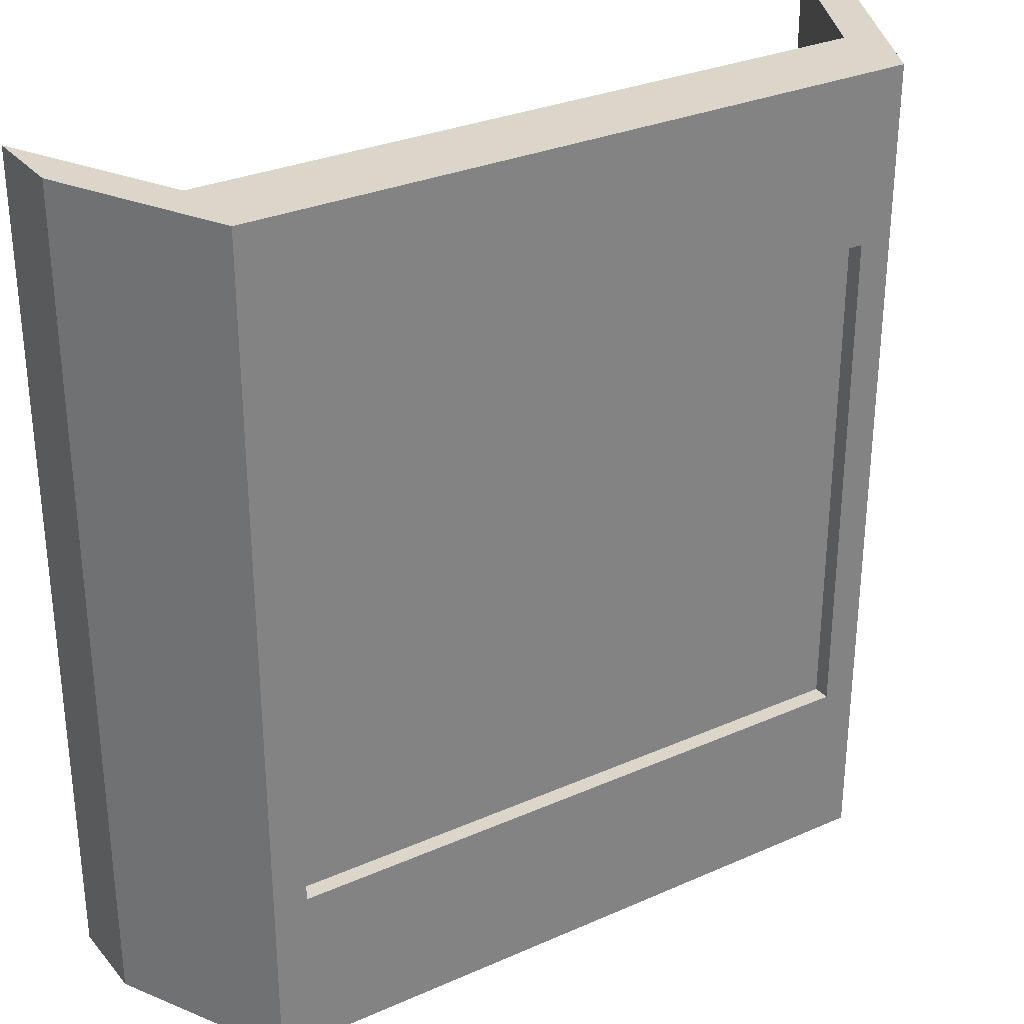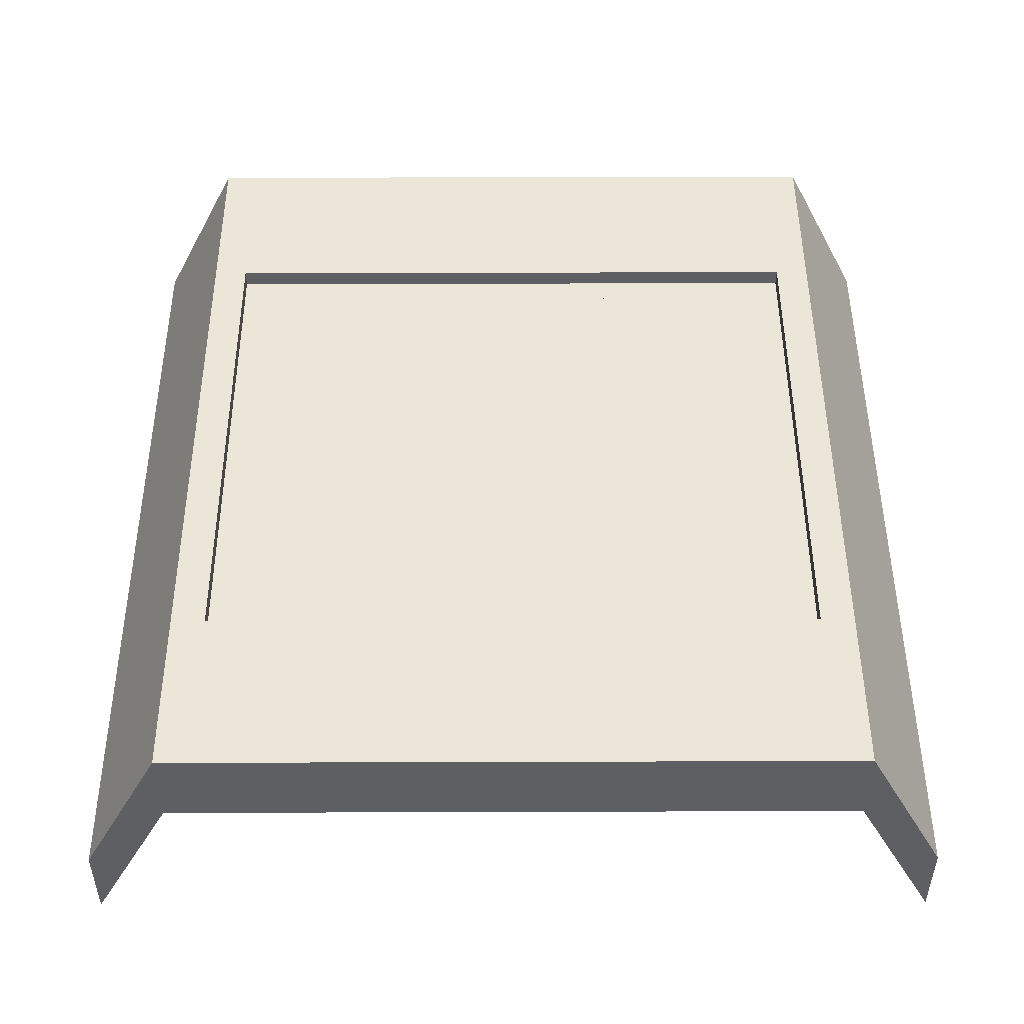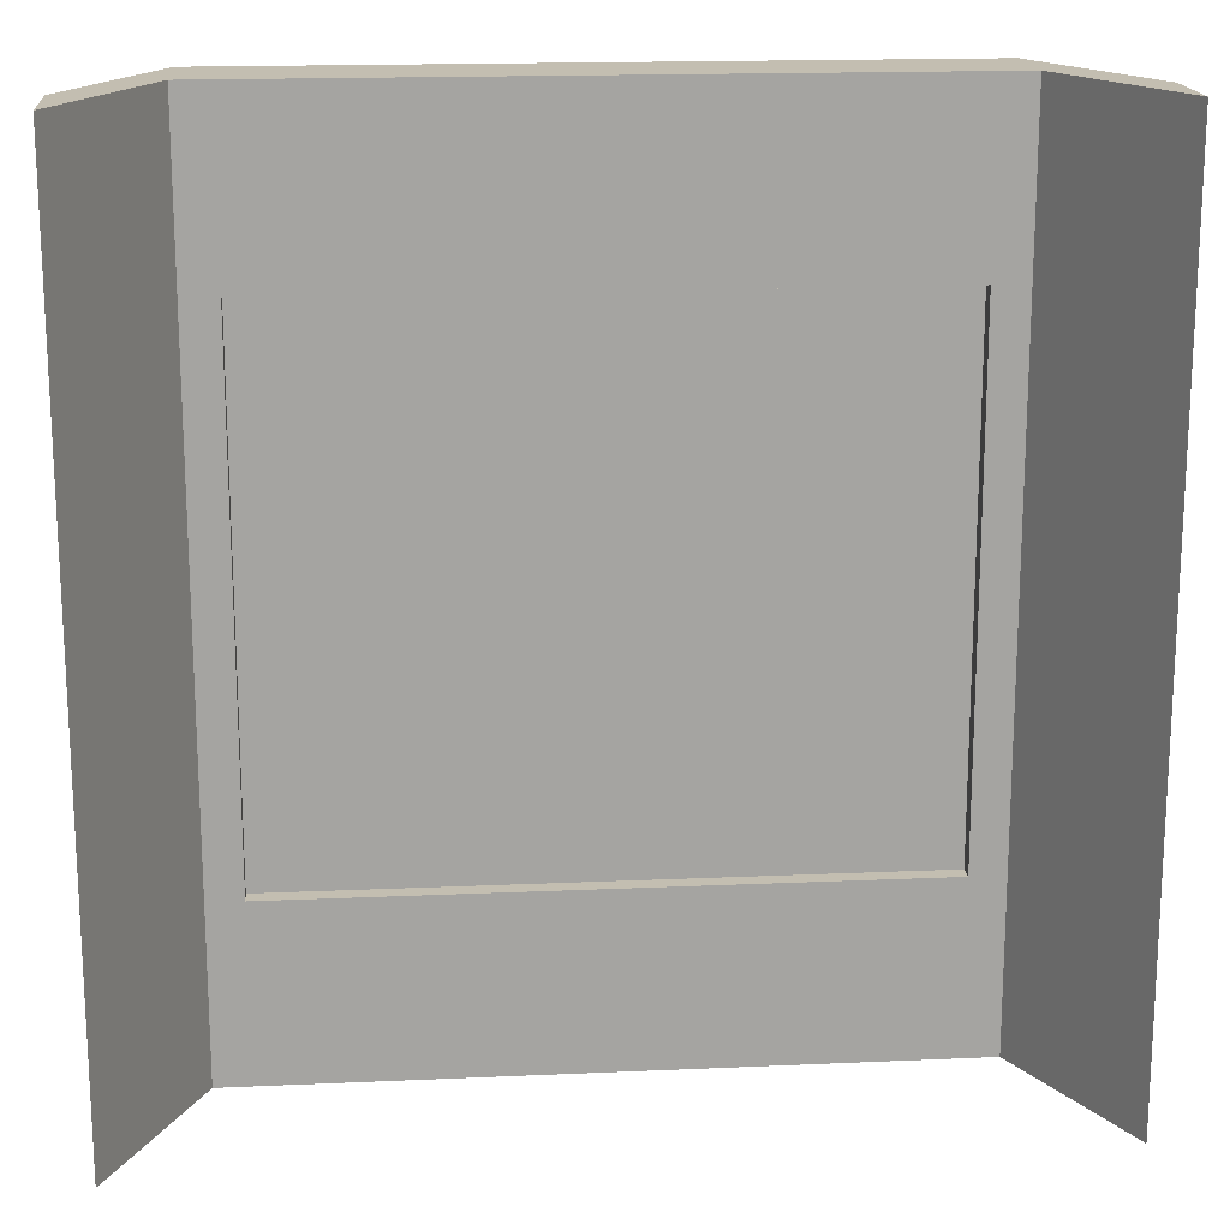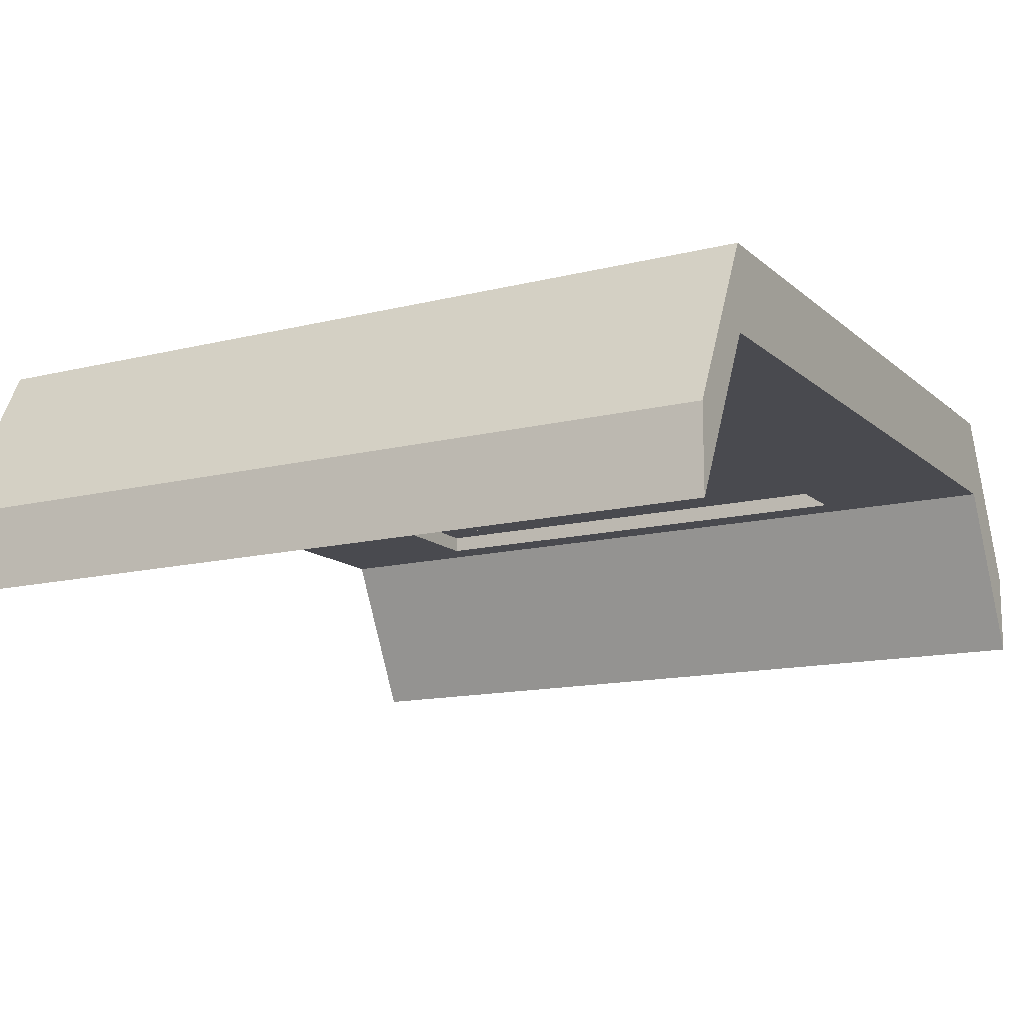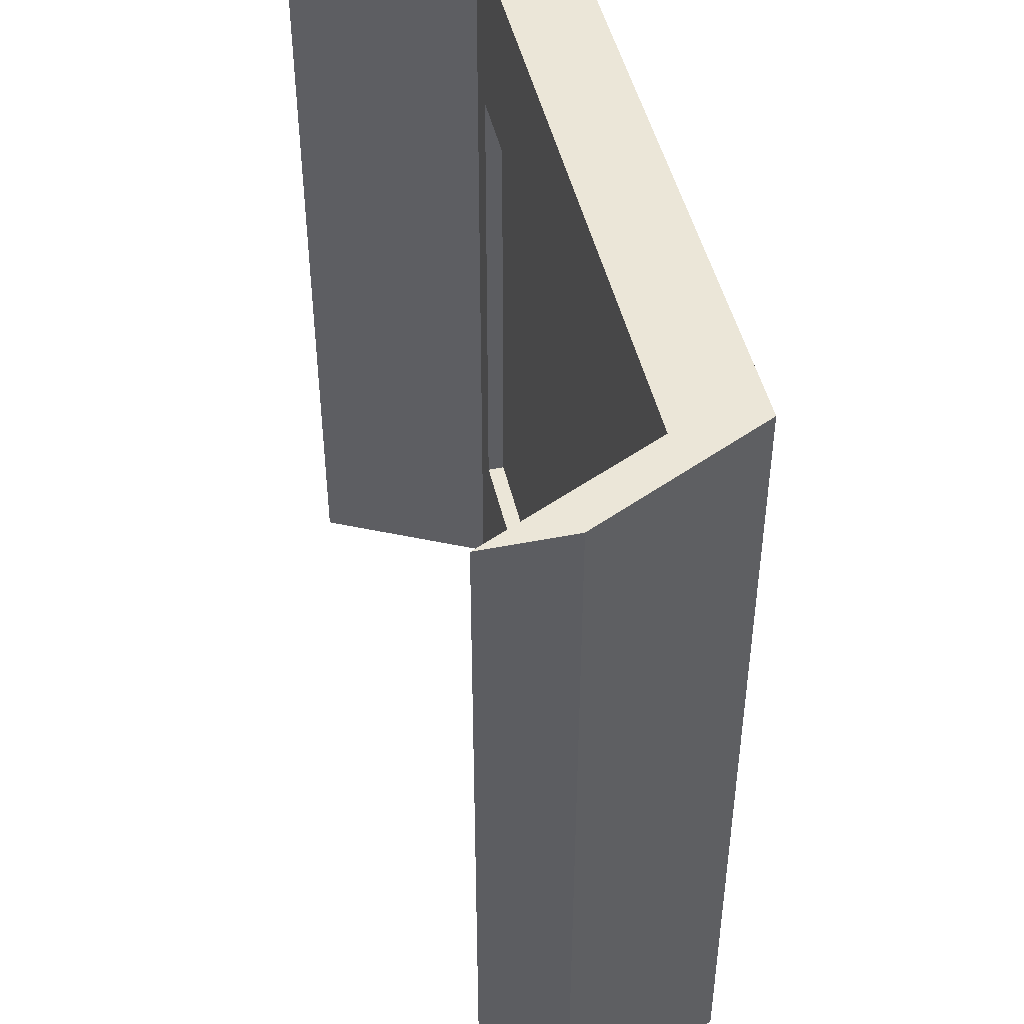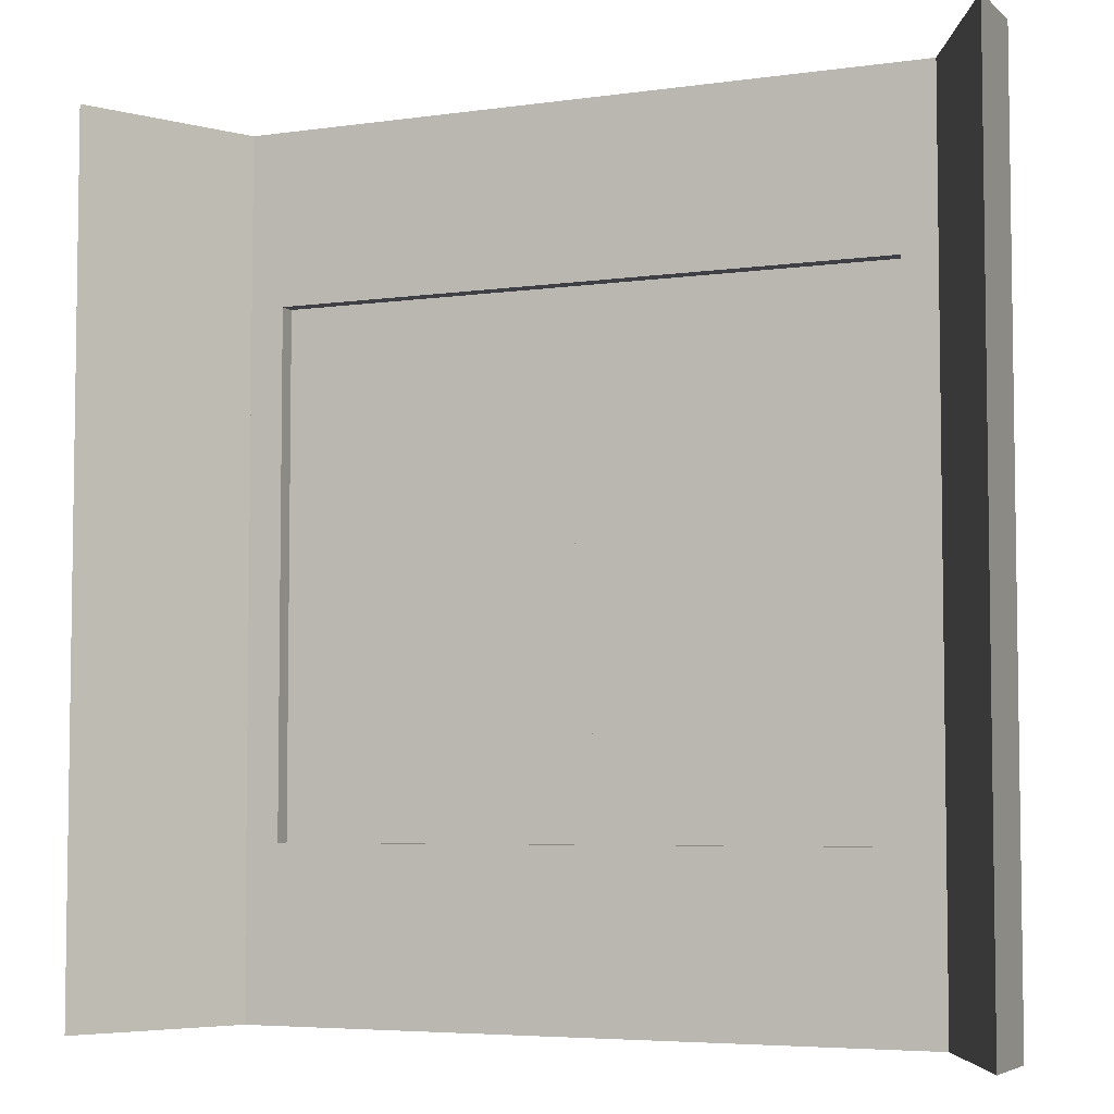
<metadata>
{"format":"obj","ext":"obj","renderer":"f3d","projection":"perspective","resolution":1024,"background":"white","views":[{"elev":30.1,"azim":-32.6,"up":"+Y"},{"elev":48.7,"azim":-0.2,"up":"+Z"},{"elev":17.2,"azim":174.9,"up":"+Y"},{"elev":-13.6,"azim":-60.6,"up":"+Z"},{"elev":46.5,"azim":-102.8,"up":"+Y"},{"elev":-5.2,"azim":-156.1,"up":"+Y"}]}
</metadata>
<code>
g Mesh1 window_13_1 Model
v 0.33 0.77 -0.27
v 0.01 0.77 -0.33
v 0.01 0.77 -0.27
f 1 2 3
v 0.33 0.77 -0.33
f 2 1 4
f 3 2 1
v -0.01 0.77 -0.27
f 2 5 3
v -0.01 0.77 -0.33
f 5 2 6
f 3 5 2
v 0.01 0.23 -0.27
f 5 7 3
v -0.01 0.23 -0.27
f 7 5 8
f 3 7 5
f 7 2 3
v 0.01 0.23 -0.33
f 2 7 9
f 9 7 2
v -0.01 0.23 -0.33
f 7 10 9
f 10 7 8
f 8 7 10
f 8 5 7
f 6 8 5
f 8 6 10
f 10 6 8
f 6 9 10
f 9 6 2
f 2 6 9
f 6 2 5
v -0.36 0.8 -0.33
f 11 2 6
f 11 4 2
v 0.36 0.8 -0.33
f 12 4 11
v 0.36 0.77 -0.33
f 4 12 13
f 13 12 4
v 0.36 0.8 -0.35
f 14 13 12
v 0.36 0.23 -0.33
f 14 15 13
v 0.36 0.2 -0.35
f 16 15 14
v 0.36 0.2 -0.33
f 15 16 17
f 17 16 15
v -0.36 0.2 -0.33
f 16 18 17
v -0.36 0.2 -0.35
f 18 16 19
f 17 18 16
f 18 15 17
v 0.33 0.23 -0.33
f 15 18 20
f 17 15 18
f 20 18 15
f 20 18 9
f 9 18 20
f 9 18 10
f 10 18 9
v -0.33 0.23 -0.33
f 10 18 21
f 21 18 10
v -0.36 0.23 -0.33
f 21 18 22
f 22 18 21
f 19 22 18
v -0.36 0.8 -0.35
f 22 19 23
f 18 22 19
f 23 19 22
v -0.4 2.166e-15 -0.35
f 19 24 23
f 16 24 19
v 0.4 2.166e-15 -0.35
f 16 25 24
v 0.4 1 -0.35
f 25 16 26
f 26 16 25
f 14 26 16
v -0.4 1 -0.35
f 26 14 27
f 27 14 26
f 27 14 23
f 23 14 27
f 14 11 23
f 11 14 12
f 12 14 11
f 12 13 14
f 13 15 14
f 20 13 15
f 13 20 4
f 15 13 20
f 4 20 13
v 0.33 0.23 -0.27
f 4 28 20
v 0.33 0.7698 -0.27
f 28 4 29
f 20 28 4
f 28 9 20
f 9 28 7
f 7 28 9
f 28 3 7
f 29 3 28
f 3 29 1
f 1 29 3
f 29 4 1
f 29 4 28
f 1 4 29
f 4 1 2
f 4 9 2
f 9 4 20
f 20 4 9
f 2 9 4
f 2 4 11
f 11 4 12
f 6 2 11
v -0.33 0.77 -0.33
f 11 6 30
f 30 6 11
v -0.33 0.77 -0.27
f 31 6 30
f 6 31 5
f 5 31 6
f 31 8 5
v -0.33 0.23 -0.27
f 8 31 32
f 5 8 31
f 5 8 6
f 32 31 8
f 30 32 31
f 32 30 21
f 21 30 32
f 6 21 30
f 21 6 10
f 10 6 21
f 10 9 6
f 9 10 7
f 30 21 6
f 22 30 21
v -0.36 0.77 -0.33
f 30 22 33
f 21 30 22
f 33 22 30
f 22 23 33
f 33 23 22
f 33 23 11
f 11 23 33
f 23 11 14
f 11 30 33
f 33 30 11
f 30 6 31
f 31 32 30
v -0.36 0.77 -0.27
f 34 32 31
v -0.36 0.23 -0.27
f 32 34 35
f 31 32 34
f 35 34 32
v -0.36 0.8 -0.25
f 36 35 34
v -0.36 0.2 -0.25
f 37 35 36
v -0.36 0.2 -0.27
f 35 37 38
f 38 37 35
v 0.36 0.2 -0.27
f 37 39 38
v 0.36 0.2 -0.25
f 39 37 40
f 40 37 39
v -0.4 0 -0.25
f 41 40 37
v 0.4 0 -0.25
f 42 40 41
v 0.36 0.8 -0.25
f 40 42 43
f 41 40 42
f 37 40 41
v -0.4 1 -0.25
f 41 37 44
f 44 37 41
f 36 44 37
f 43 44 36
v 0.4 1 -0.25
f 43 45 44
f 45 43 42
f 42 43 45
f 43 42 40
f 43 39 40
v 0.36 0.23 -0.27
f 39 43 46
f 40 39 43
f 46 43 39
v 0.36 0.7698 -0.27
f 46 43 47
f 47 43 46
v 0.36 0.8 -0.27
f 47 43 48
f 48 43 47
v -0.36 0.8 -0.27
f 43 49 48
f 49 43 36
f 36 43 49
f 36 44 43
f 37 44 36
f 36 35 37
f 34 35 36
f 36 34 49
f 49 34 36
f 31 49 34
f 5 49 31
f 3 49 5
f 1 49 3
f 47 49 1
f 49 47 48
f 48 47 49
f 1 49 47
f 3 49 1
f 5 49 3
f 31 49 5
f 34 49 31
f 29 47 1
f 29 46 47
f 46 29 28
f 47 46 29
f 28 29 46
f 28 3 29
f 7 3 28
f 3 2 7
f 38 28 7
f 39 28 38
f 28 39 46
f 46 39 28
f 38 28 39
f 7 28 38
f 38 7 8
f 8 7 38
f 38 8 32
f 32 8 38
f 21 8 32
f 8 21 10
f 32 8 21
f 10 21 8
f 38 32 35
f 35 32 38
f 38 39 37
f 1 47 29
f 48 49 43
f 44 45 43
f 26 44 45
f 44 26 27
f 45 44 26
f 27 26 44
v -0.5 1 -0.45
f 27 50 44
v -0.5 1 -0.55
f 50 27 51
f 44 50 27
v -0.5 0 -0.45
f 52 44 50
f 44 52 41
f 41 52 44
f 52 24 41
v -0.5 2.166e-15 -0.55
f 24 52 53
f 41 24 52
f 25 41 24
f 41 25 42
f 42 25 41
v 0.5 0 -0.45
f 25 54 42
v 0.5 2.166e-15 -0.55
f 54 25 55
f 42 54 25
v 0.5 1 -0.45
f 56 42 54
f 42 56 45
f 54 42 56
f 45 56 42
f 56 26 45
v 0.5 1 -0.55
f 26 56 57
f 45 26 56
f 45 25 26
f 25 45 42
f 42 45 25
f 26 25 45
f 26 55 25
f 55 26 57
f 25 55 26
f 55 25 54
f 55 56 54
f 56 55 57
f 54 56 55
f 57 55 56
f 57 26 55
f 57 56 26
f 24 41 25
f 44 24 41
f 24 44 27
f 41 24 44
f 27 44 24
f 24 51 27
f 51 24 53
f 53 24 51
f 53 52 24
f 50 53 52
f 53 50 51
f 52 53 50
f 51 50 53
f 51 27 50
f 27 51 24
f 27 23 24
f 24 23 27
f 23 24 19
f 19 24 16
f 24 25 16
f 19 16 18
f 50 44 52
f 20 9 28
f 14 15 16
f 16 26 14

</code>
